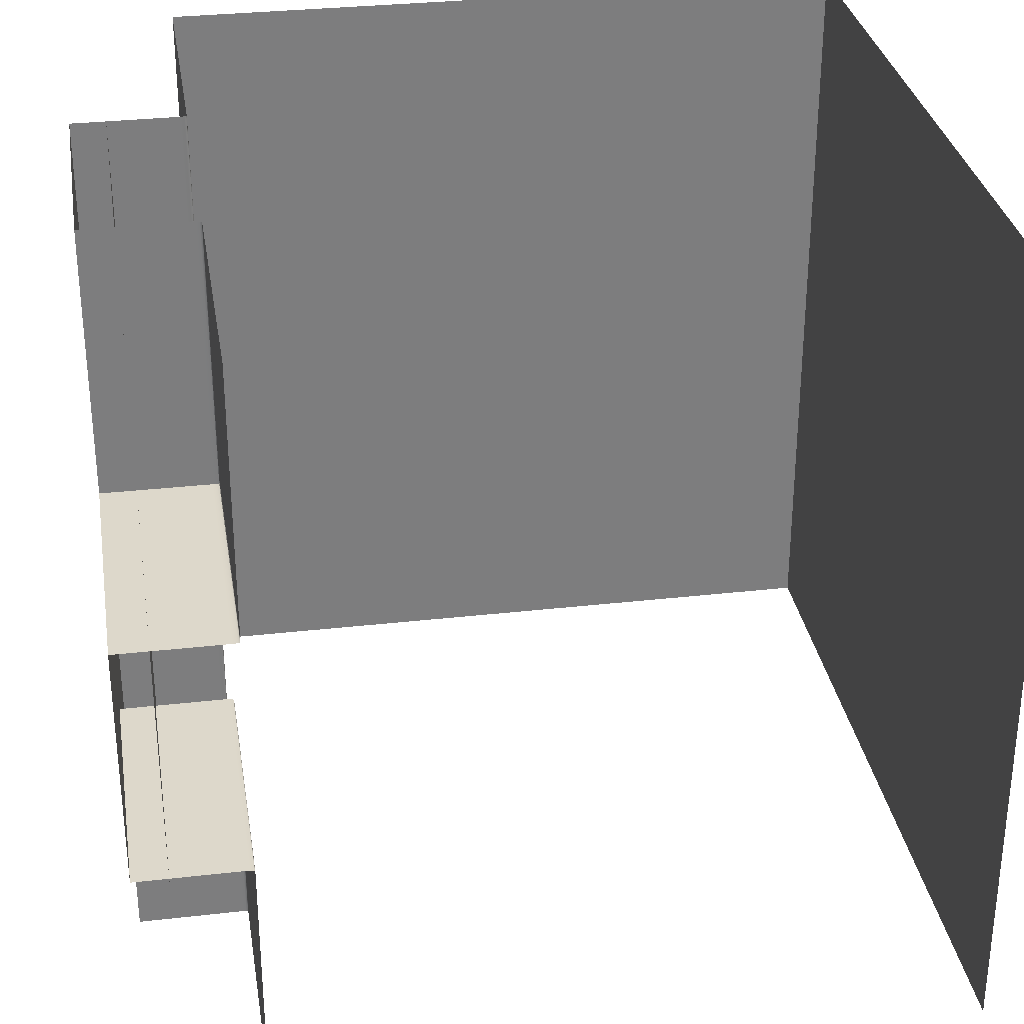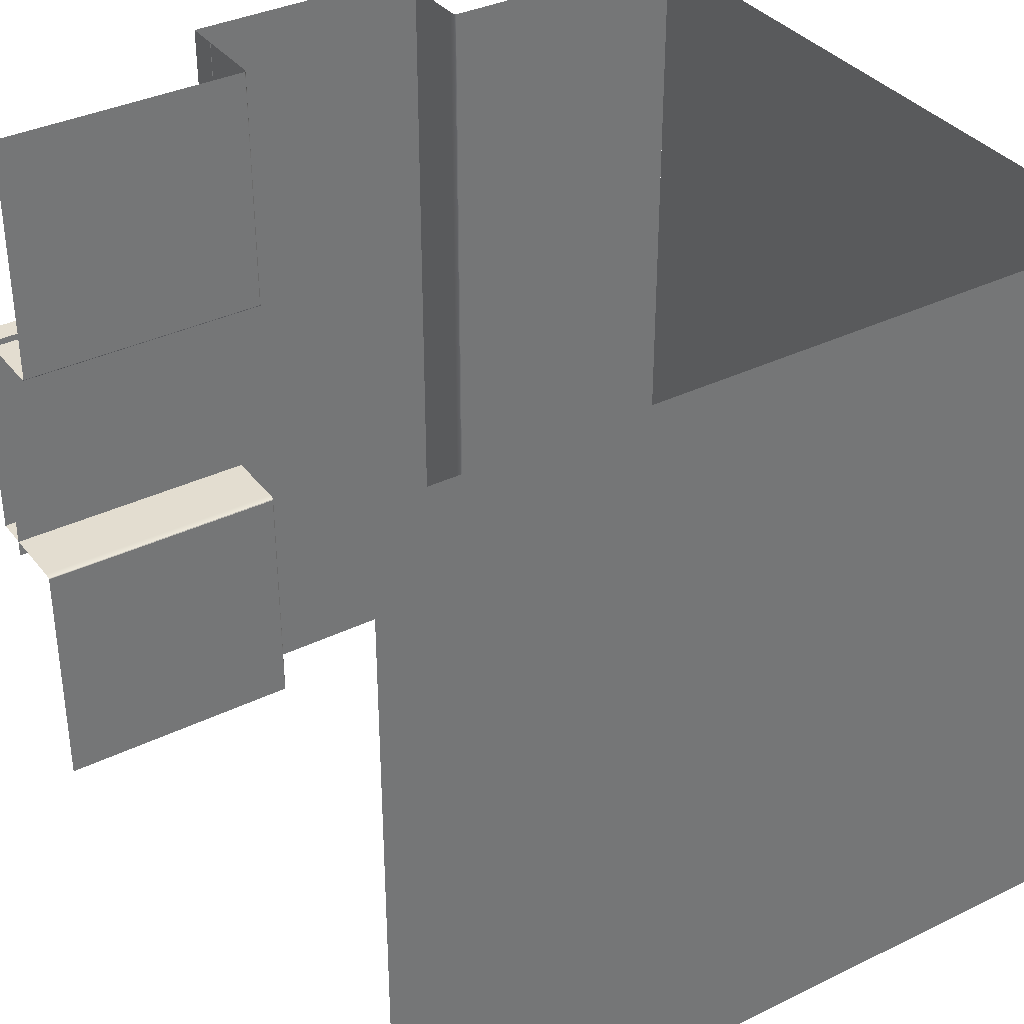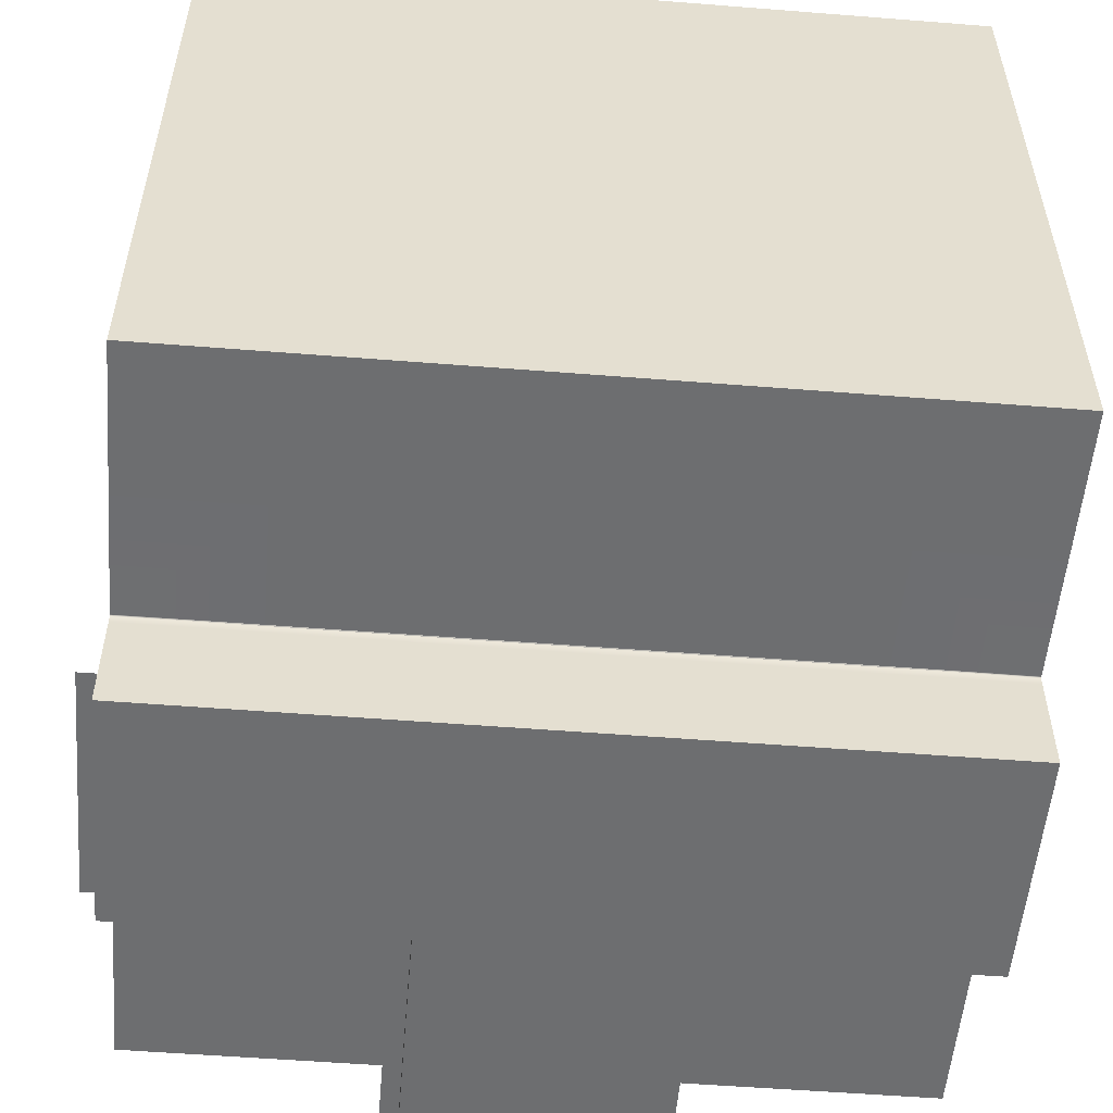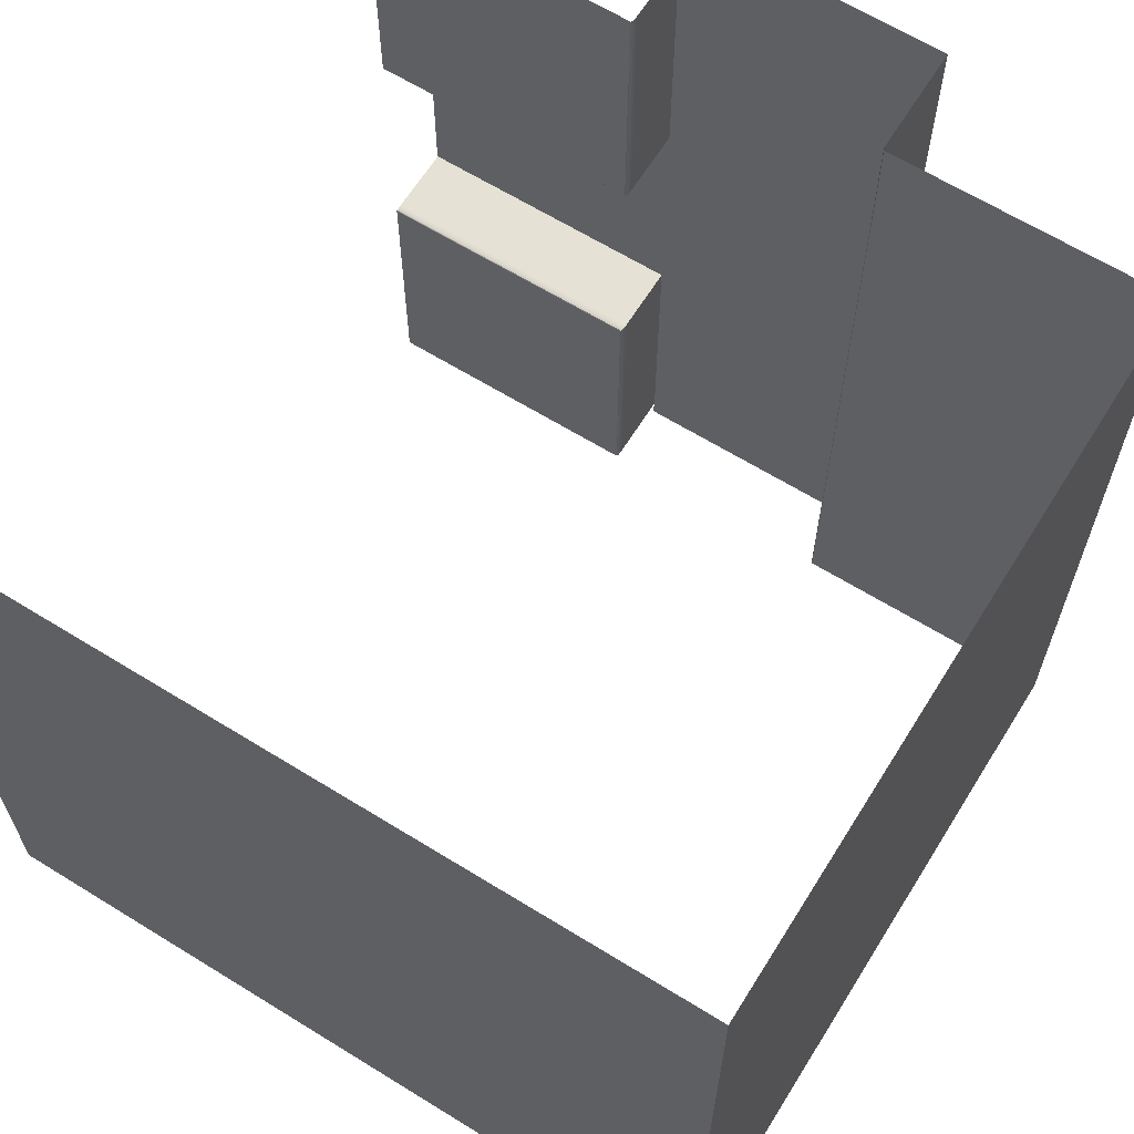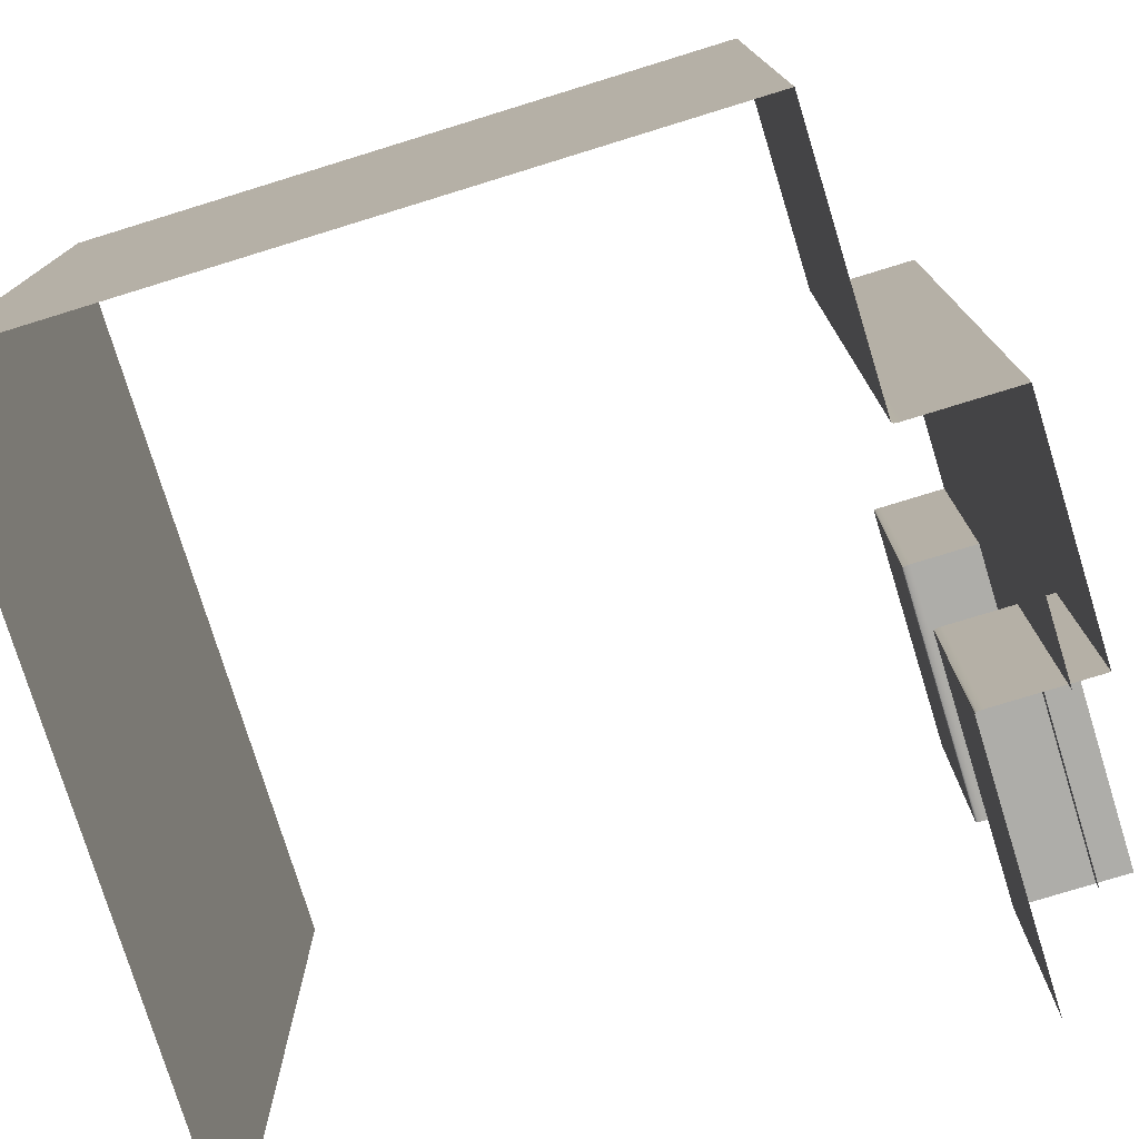
<metadata>
{"format":"obj","ext":"obj","renderer":"f3d","projection":"perspective","resolution":1024,"background":"white","views":[{"elev":31.3,"azim":80.8,"up":"+Z"},{"elev":35.6,"azim":147.3,"up":"+Z"},{"elev":-54.3,"azim":-94.8,"up":"+Y"},{"elev":64.5,"azim":-148.1,"up":"+Z"},{"elev":-77.1,"azim":-72.9,"up":"+Z"}]}
</metadata>
<code>
g default
v 144.6 -5.655 1.055
v 144.6 37.2 -47.19
v 144.6 38.1 -98.32
v 144.6 38.1 -152.4
v 144.6 -5.655 -15.69
v 144.6 -5.655 -31.38
v 144.6 -5.655 -47.07
v 144.6 38.1 -47.76
v 144.6 34.92 -47.07
v 144.6 37.91 -47.42
v 144.6 35.8 -47.07
v 144.6 314.1 -152.4
v -55.03 37.2 -152.4
v -106.2 38.1 -152.4
v -160.2 38.1 -152.4
v -7.841 -5.655 -152.4
v -23.53 -5.655 -152.4
v -39.22 -5.655 -152.4
v -54.91 -5.655 -152.4
v -55.6 38.1 -152.4
v -54.91 34.92 -152.4
v -55.26 37.91 -152.4
v -54.91 35.8 -152.4
v 39.34 37.2 -152.4
v 90.48 38.1 -152.4
v 7.848 -5.655 -152.4
v 23.54 -5.655 -152.4
v 39.23 -5.655 -152.4
v 39.92 38.1 -152.4
v 39.23 34.92 -152.4
v 39.58 37.91 -152.4
v 39.23 35.8 -152.4
v -160.2 314.1 -152.4
v -160.2 314.1 1.055
v -160.2 38.1 1.055
v 144.6 314.1 1.055
v 39.92 38.1 -98.32
v 90.48 38.1 -98.32
v 39.92 38.1 -47.76
v 90.48 38.1 -47.76
v 39.23 -5.655 1.055
v 39.23 -5.655 -15.69
v 39.23 -5.655 -31.38
v 39.23 -5.655 -47.07
v 39.23 34.92 -47.07
v -23.53 -5.655 -47.07
v -7.841 -5.655 -47.07
v -39.22 -5.655 -47.07
v -54.91 -5.655 -47.07
v -54.91 34.92 -47.07
v 7.848 -5.655 -47.07
v 23.54 -5.655 -47.07
v -23.53 -5.655 -31.38
v -7.841 -5.655 -31.38
v -39.22 -5.655 -31.38
v -54.91 -5.655 -31.38
v -54.91 34.92 -31.38
v 7.848 -5.655 -31.38
v 23.54 -5.655 -31.38
v -23.53 -5.655 -15.69
v -7.841 -5.655 -15.69
v -39.22 -5.655 -15.69
v -54.91 -5.655 -15.69
v -54.91 34.92 -15.69
v 7.848 -5.655 -15.69
v 23.54 -5.655 -15.69
v -23.53 -5.655 1.055
v -7.841 -5.655 1.055
v -39.22 -5.655 1.055
v -54.91 -5.655 1.055
v -54.91 34.92 1.055
v 7.848 -5.655 1.055
v 23.54 -5.655 1.055
v -55.6 38.1 1.055
v -106.2 38.1 1.055
v -55.6 38.1 -15.69
v -106.2 38.1 -15.69
v -160.2 38.1 -15.69
v -55.6 38.1 -31.38
v -106.2 38.1 -31.38
v -160.2 38.1 -31.38
v -55.6 38.1 -47.07
v -106.2 38.1 -47.07
v -160.2 38.1 -47.07
v -55.26 37.91 -47.07
v -54.91 35.8 -47.07
v -55.03 37.2 -47.07
v -55.26 37.91 -31.38
v -54.91 35.8 -31.38
v -55.03 37.2 -31.38
v -55.26 37.91 -15.69
v -54.91 35.8 -15.69
v -55.03 37.2 -15.69
v -55.26 37.91 1.055
v -54.91 35.8 1.055
v -55.03 37.2 1.055
v 39.23 34.92 -98.32
v 39.23 -5.655 -98.32
v 23.54 -5.655 -98.32
v 7.848 -5.655 -98.32
v -7.841 -5.655 -98.32
v -23.53 -5.655 -98.32
v -39.22 -5.655 -98.32
v -54.91 -5.655 -98.32
v -54.91 34.92 -98.32
v -54.91 35.8 -98.32
v -55.03 37.2 -98.32
v -55.26 37.91 -98.32
v -55.6 38.1 -98.32
v -106.2 38.1 -98.32
v -160.2 38.1 -98.32
v 90.48 34.92 -47.07
v 90.48 -5.655 -47.07
v 90.48 -5.655 -31.38
v 92.23 -5.655 -15.69
v 92.23 -5.655 1.055
v 39.58 37.91 -98.32
v 39.23 35.8 -98.32
v 39.34 37.2 -98.32
v 39.58 37.91 -47.4
v 39.23 35.8 -47.07
v 39.46 37.14 -47.13
v 90.48 37.91 -47.42
v 90.48 35.8 -47.07
v 90.48 37.2 -47.19
v 144.6 314.1 154.5
v -160.2 314.1 154.5
v -160.2 38.1 154.5
v 90.48 38.1 154.5
v 39.92 38.1 154.5
v 39.92 38.1 100.4
v 90.48 38.1 100.4
v 144.6 38.1 154.5
v 144.6 38.1 100.4
v 39.92 38.1 49.87
v 90.48 38.1 49.87
v 144.6 38.1 49.87
v 144.6 -5.655 17.8
v 92.23 -5.655 17.8
v 144.6 -5.655 33.49
v 90.48 -5.655 33.49
v 144.6 -5.655 49.18
v 90.48 -5.655 49.18
v 144.6 34.92 49.18
v 90.48 34.92 49.18
v -7.841 -5.655 100.4
v -23.53 -5.655 100.4
v -23.53 -5.655 49.18
v -7.841 -5.655 49.18
v -39.22 -5.655 100.4
v -39.22 -5.655 49.18
v -54.91 -5.655 100.4
v -54.91 -5.655 49.18
v -54.91 34.92 100.4
v -54.91 34.92 49.18
v 7.848 -5.655 100.4
v 7.848 -5.655 49.18
v 23.54 -5.655 100.4
v 23.54 -5.655 49.18
v 39.23 -5.655 100.4
v 39.23 -5.655 49.18
v 39.23 34.92 100.4
v 39.23 34.92 49.18
v -23.53 -5.655 33.49
v -7.841 -5.655 33.49
v -39.22 -5.655 33.49
v -54.91 -5.655 33.49
v -54.91 34.92 33.49
v 7.848 -5.655 33.49
v 23.54 -5.655 33.49
v 39.23 -5.655 33.49
v -23.53 -5.655 17.8
v -7.841 -5.655 17.8
v -39.22 -5.655 17.8
v -54.91 -5.655 17.8
v -54.91 34.92 17.8
v 7.848 -5.655 17.8
v 23.54 -5.655 17.8
v 39.23 -5.655 17.8
v -55.6 38.1 17.8
v -106.2 38.1 17.8
v -160.2 38.1 17.8
v -55.6 38.1 33.49
v -106.2 38.1 33.49
v -160.2 38.1 33.49
v -55.6 38.1 49.18
v -106.2 38.1 49.18
v -160.2 38.1 49.18
v -55.6 38.1 100.4
v -106.2 38.1 100.4
v -160.2 38.1 100.4
v -55.26 37.91 100.4
v -55.26 37.91 49.18
v -54.91 35.8 100.4
v -54.91 35.8 49.18
v -55.03 37.2 100.4
v -55.03 37.2 49.18
v -55.26 37.91 33.49
v -54.91 35.8 33.49
v -55.03 37.2 33.49
v -55.26 37.91 17.8
v -54.91 35.8 17.8
v -55.03 37.2 17.8
v 39.23 34.92 154.5
v 39.23 -5.655 154.5
v 23.54 -5.655 154.5
v 7.848 -5.655 154.5
v -7.841 -5.655 154.5
v -23.53 -5.655 154.5
v -39.22 -5.655 154.5
v -54.91 -5.655 154.5
v -54.91 34.92 154.5
v -54.91 35.8 154.5
v -55.03 37.2 154.5
v -55.26 37.91 154.5
v -55.6 38.1 154.5
v -106.2 38.1 154.5
v 39.58 37.91 154.5
v 39.58 37.91 100.4
v 39.23 35.8 154.5
v 39.23 35.8 100.4
v 39.34 37.2 154.5
v 39.34 37.2 100.4
v 39.58 37.91 49.51
v 39.23 35.8 49.18
v 39.46 37.14 49.24
v 144.6 37.91 49.53
v 90.48 37.91 49.53
v 144.6 35.8 49.18
v 90.48 35.8 49.18
v 144.6 37.2 49.29
v 90.48 37.2 49.29
g polySurface12
f 15 33 34 35
f 33 12 36 34
f 25 29 37 38
f 4 25 38 3
f 38 37 39 40
f 3 38 40 8
f 1 5 115 116
f 5 6 114 115
f 6 7 113 114
f 7 9 112 113
f 101 102 46 47
f 102 103 48 46
f 103 104 49 48
f 104 105 50 49
f 100 101 47 51
f 99 100 51 52
f 98 99 52 44
f 97 98 44 45
f 47 46 53 54
f 46 48 55 53
f 48 49 56 55
f 49 50 57 56
f 51 47 54 58
f 52 51 58 59
f 44 52 59 43
f 54 53 60 61
f 53 55 62 60
f 55 56 63 62
f 56 57 64 63
f 58 54 61 65
f 59 58 65 66
f 43 59 66 42
f 61 60 67 68
f 60 62 69 67
f 62 63 70 69
f 63 64 71 70
f 65 61 68 72
f 66 65 72 73
f 42 66 73 41
f 76 77 75 74
f 77 78 35 75
f 79 80 77 76
f 80 81 78 77
f 82 83 80 79
f 83 84 81 80
f 109 110 83 82
f 110 111 84 83
f 108 109 82 85
f 105 106 86 50
f 107 108 85 87
f 106 107 87 86
f 85 82 79 88
f 50 86 89 57
f 87 85 88 90
f 86 87 90 89
f 88 79 76 91
f 57 89 92 64
f 90 88 91 93
f 89 90 93 92
f 91 76 74 94
f 64 92 95 71
f 93 91 94 96
f 92 93 96 95
f 30 28 98 97
f 28 27 99 98
f 27 26 100 99
f 26 16 101 100
f 16 17 102 101
f 17 18 103 102
f 18 19 104 103
f 19 21 105 104
f 21 23 106 105
f 23 13 107 106
f 13 22 108 107
f 22 20 109 108
f 20 14 110 109
f 14 15 111 110
f 113 112 45 44
f 114 113 44 43
f 115 114 43 42
f 116 115 42 41
f 29 31 117 37
f 32 30 97 118
f 31 24 119 117
f 24 32 118 119
f 37 117 120 39
f 118 97 45 121
f 117 119 122 120
f 119 118 121 122
f 10 8 40 123
f 9 11 124 112
f 2 10 123 125
f 11 2 125 124
f 123 40 39 120
f 112 124 121 45
f 125 123 120 122
f 124 125 122 121
f 128 35 34 127
f 127 34 36 126
f 129 132 131 130
f 133 134 132 129
f 132 136 135 131
f 134 137 136 132
f 1 116 139 138
f 138 139 141 140
f 140 141 143 142
f 142 143 145 144
f 146 149 148 147
f 147 148 151 150
f 150 151 153 152
f 152 153 155 154
f 156 157 149 146
f 158 159 157 156
f 160 161 159 158
f 162 163 161 160
f 149 165 164 148
f 148 164 166 151
f 151 166 167 153
f 153 167 168 155
f 157 169 165 149
f 159 170 169 157
f 161 171 170 159
f 165 173 172 164
f 164 172 174 166
f 166 174 175 167
f 167 175 176 168
f 169 177 173 165
f 170 178 177 169
f 171 179 178 170
f 173 68 67 172
f 172 67 69 174
f 174 69 70 175
f 175 70 71 176
f 177 72 68 173
f 178 73 72 177
f 179 41 73 178
f 180 74 75 181
f 181 75 35 182
f 183 180 181 184
f 184 181 182 185
f 186 183 184 187
f 187 184 185 188
f 189 186 187 190
f 190 187 188 191
f 192 193 186 189
f 154 155 195 194
f 196 197 193 192
f 194 195 197 196
f 193 198 183 186
f 155 168 199 195
f 197 200 198 193
f 195 199 200 197
f 198 201 180 183
f 168 176 202 199
f 200 203 201 198
f 199 202 203 200
f 201 94 74 180
f 176 71 95 202
f 203 96 94 201
f 202 95 96 203
f 204 162 160 205
f 205 160 158 206
f 206 158 156 207
f 207 156 146 208
f 208 146 147 209
f 209 147 150 210
f 210 150 152 211
f 211 152 154 212
f 212 154 194 213
f 213 194 196 214
f 214 196 192 215
f 215 192 189 216
f 216 189 190 217
f 217 190 191 128
f 143 161 163 145
f 141 171 161 143
f 139 179 171 141
f 116 41 179 139
f 130 131 219 218
f 220 221 162 204
f 218 219 223 222
f 222 223 221 220
f 131 135 224 219
f 221 225 163 162
f 219 224 226 223
f 223 226 225 221
f 227 228 136 137
f 144 145 230 229
f 231 232 228 227
f 229 230 232 231
f 228 224 135 136
f 145 163 225 230
f 232 226 224 228
f 230 225 226 232
g default
v -54.76 8.001 51.83
v 39.37 8.001 51.83
v 53.27 8.001 51.83
v 83.75 8.001 51.83
v 114.2 8.001 51.83
v 144.7 8.001 51.83
v -54.76 8.001 41.24
v 39.37 8.001 41.24
v 53.27 8.001 41.24
v 83.75 8.001 41.24
v 114.2 8.001 41.24
v 144.7 8.001 41.24
v -54.76 8.001 30.65
v 39.37 8.001 30.65
v 53.27 8.001 30.65
v 83.75 8.001 30.65
v 114.2 8.001 30.65
v 144.7 8.001 30.65
v -54.76 8.001 20.05
v 39.37 8.001 20.05
v 53.27 8.001 20.05
v 83.75 8.001 20.05
v 114.2 8.001 20.05
v 144.7 8.001 20.05
v -54.76 8.001 9.462
v 39.37 8.001 9.462
v 53.27 8.001 9.462
v 83.75 8.001 9.462
v 114.2 8.001 9.462
v 144.7 8.001 9.462
v -54.76 8.001 -1.129
v 39.37 8.001 -1.129
v 53.27 8.001 -1.129
v 83.75 8.001 -1.129
v 114.2 8.001 -1.129
v 144.7 8.001 -1.129
v -54.76 8.001 -11.72
v 39.37 8.001 -11.72
v 53.27 8.001 -11.72
v 83.75 8.001 -11.72
v 114.2 8.001 -11.72
v 144.7 8.001 -11.72
v -54.76 8.001 -22.31
v 39.37 8.001 -22.31
v 53.27 8.001 -22.31
v 83.75 8.001 -22.31
v 114.2 8.001 -22.31
v 144.7 8.001 -22.31
v -54.76 8.001 -32.9
v 39.37 8.001 -32.9
v 53.27 8.001 -32.9
v 83.75 8.001 -32.9
v 114.2 8.001 -32.9
v 144.7 8.001 -32.9
v -54.76 8.001 -43.5
v 39.37 8.001 -43.5
v 53.27 8.001 -43.5
v 83.75 8.001 -43.5
v 114.2 8.001 -43.5
v 144.7 8.001 -43.5
v -54.76 8.001 -54.09
v 39.37 8.001 -54.09
v 53.27 8.001 -54.09
v 83.75 8.001 -54.09
v 114.2 8.001 -54.09
v 144.7 8.001 -54.09
v 39.37 8.001 -159.4
v -54.76 8.001 -159.4
v -54.76 8.001 154.5
v 39.37 8.001 154.5
g dead_end:corridor_open:water
f 233 234 240 239
f 234 235 241 240
f 235 236 242 241
f 236 237 243 242
f 237 238 244 243
f 239 240 246 245
f 240 241 247 246
f 241 242 248 247
f 242 243 249 248
f 243 244 250 249
f 245 246 252 251
f 246 247 253 252
f 247 248 254 253
f 248 249 255 254
f 249 250 256 255
f 251 252 258 257
f 252 253 259 258
f 253 254 260 259
f 254 255 261 260
f 255 256 262 261
f 257 258 264 263
f 258 259 265 264
f 259 260 266 265
f 260 261 267 266
f 261 262 268 267
f 263 264 270 269
f 264 265 271 270
f 265 266 272 271
f 266 267 273 272
f 267 268 274 273
f 269 270 276 275
f 270 271 277 276
f 271 272 278 277
f 272 273 279 278
f 273 274 280 279
f 275 276 282 281
f 276 277 283 282
f 277 278 284 283
f 278 279 285 284
f 279 280 286 285
f 281 282 288 287
f 282 283 289 288
f 283 284 290 289
f 284 285 291 290
f 285 286 292 291
f 287 288 294 293
f 288 289 295 294
f 289 290 296 295
f 290 291 297 296
f 291 292 298 297
f 293 294 299 300
f 234 233 301 302

</code>
